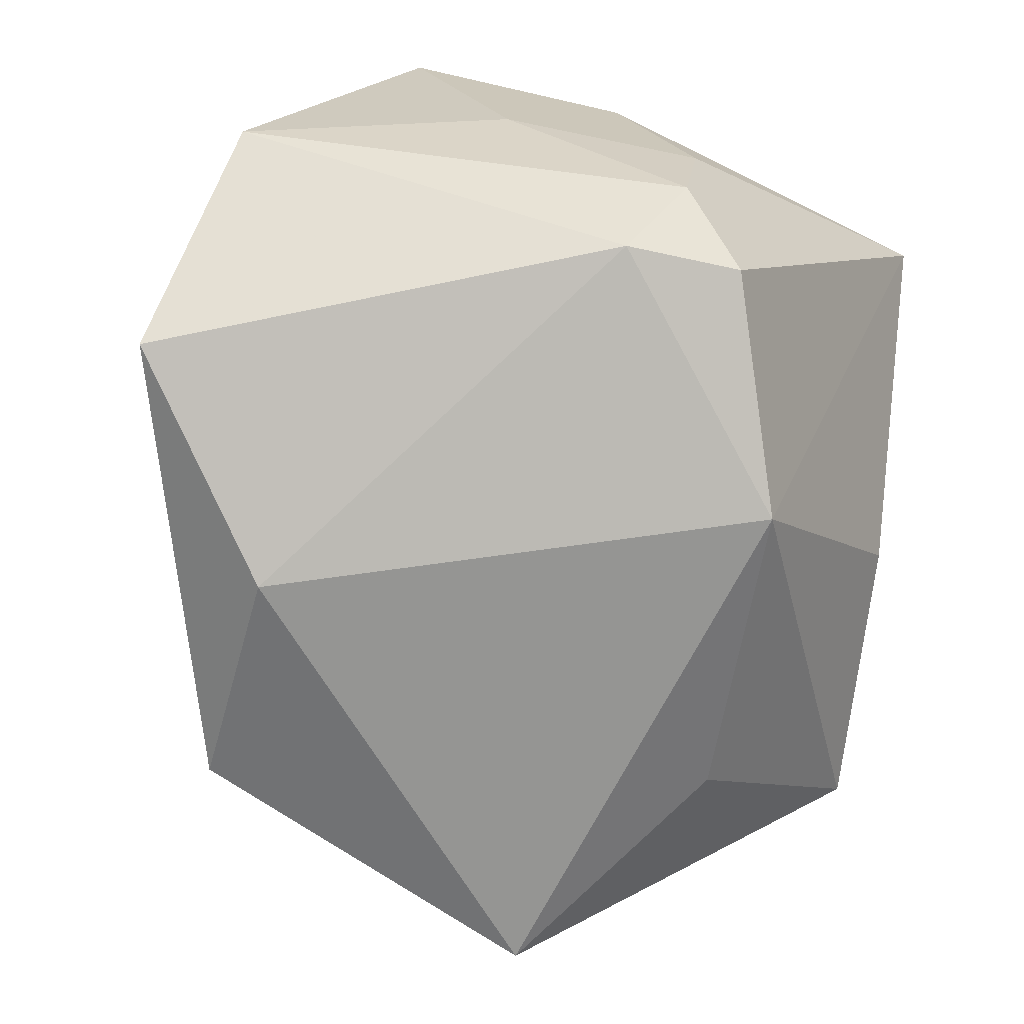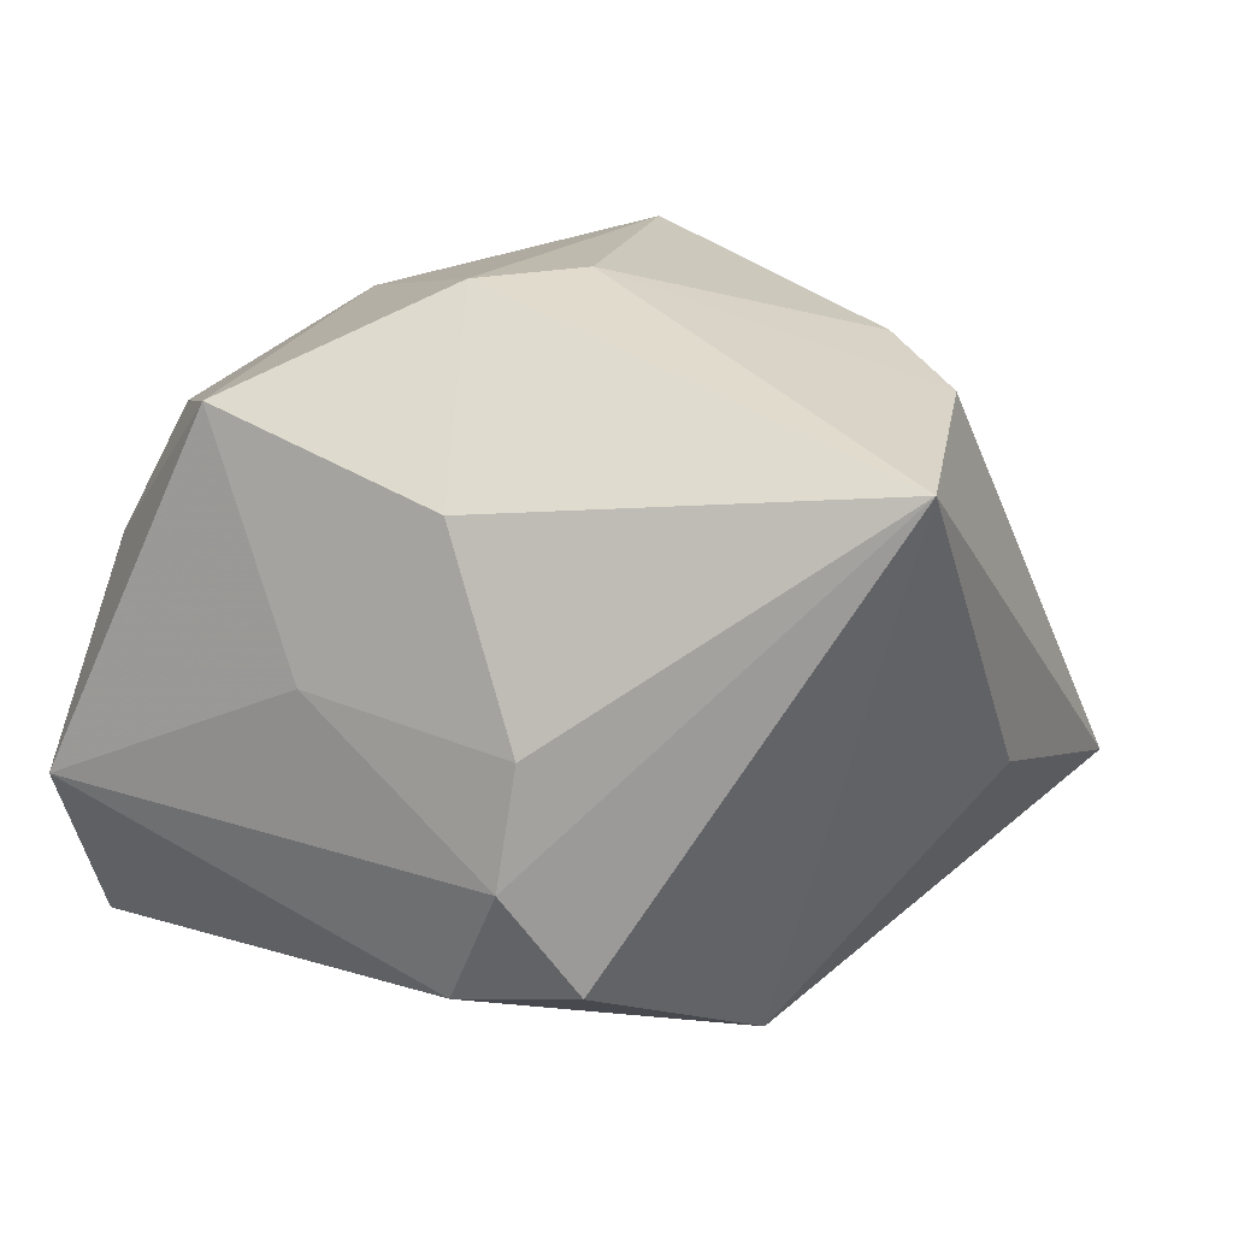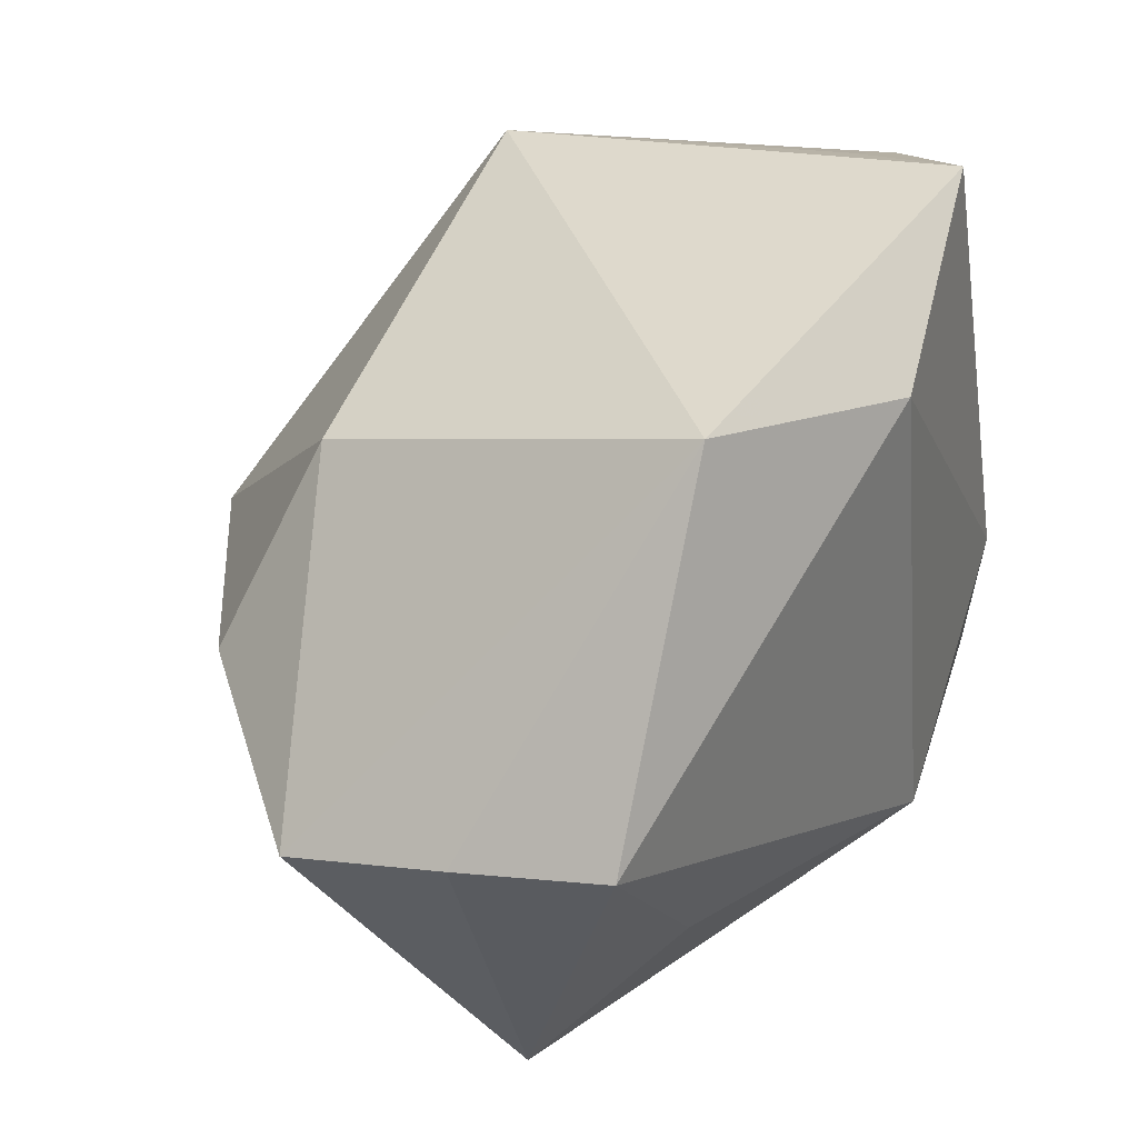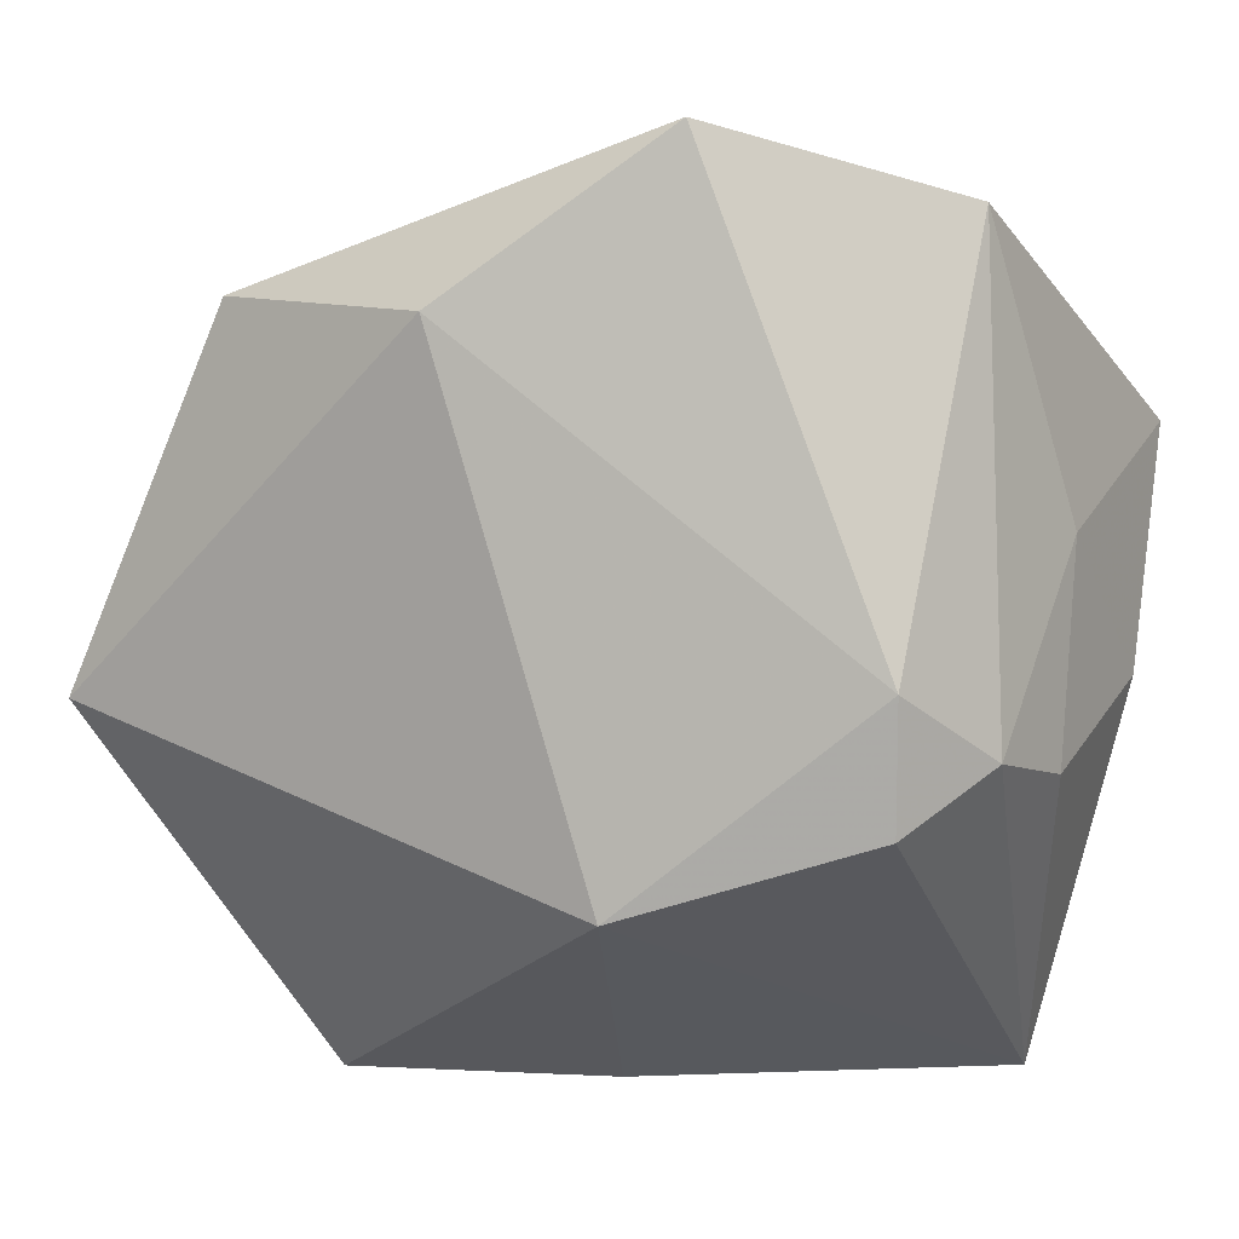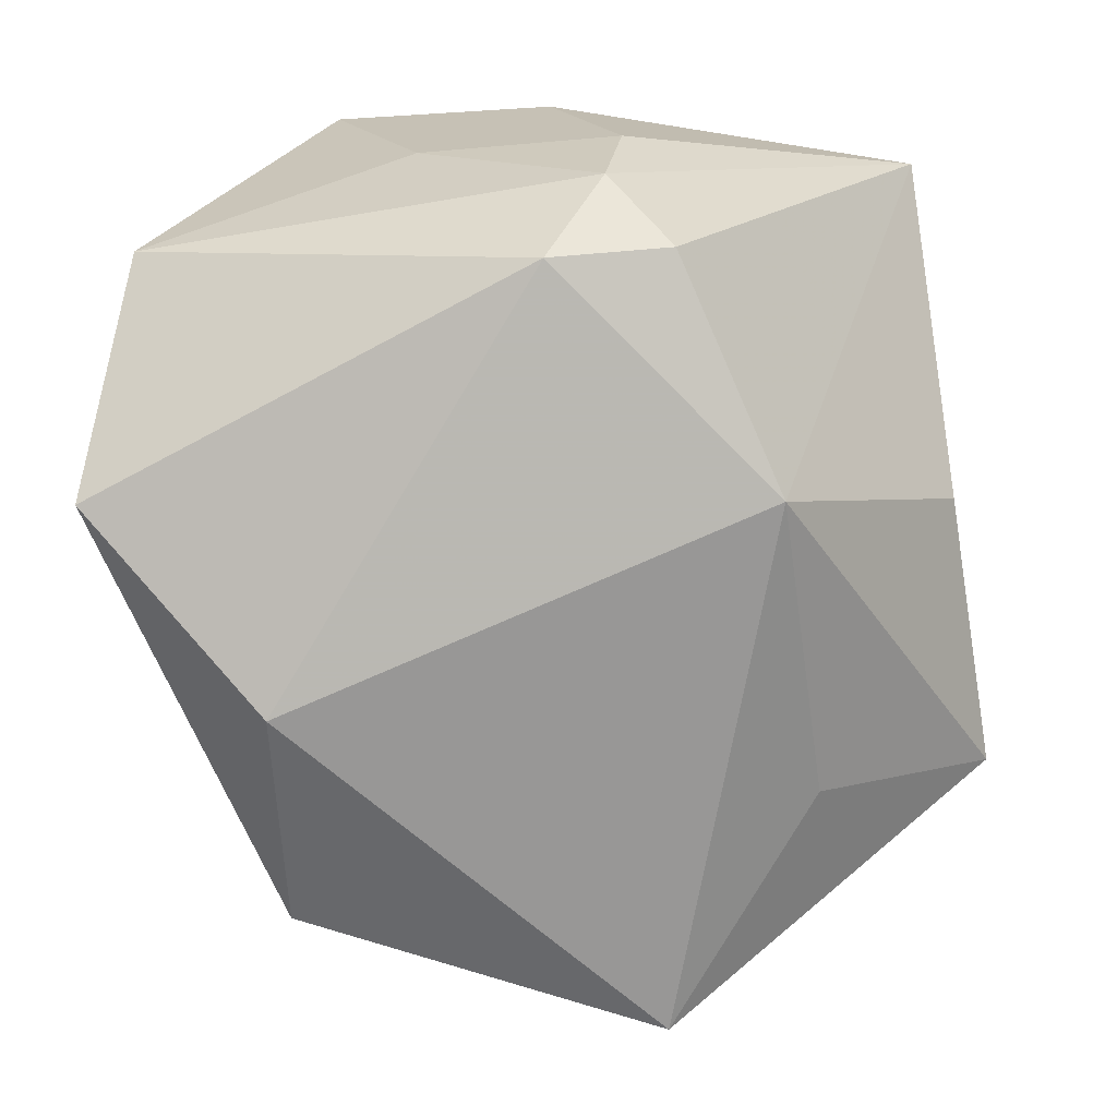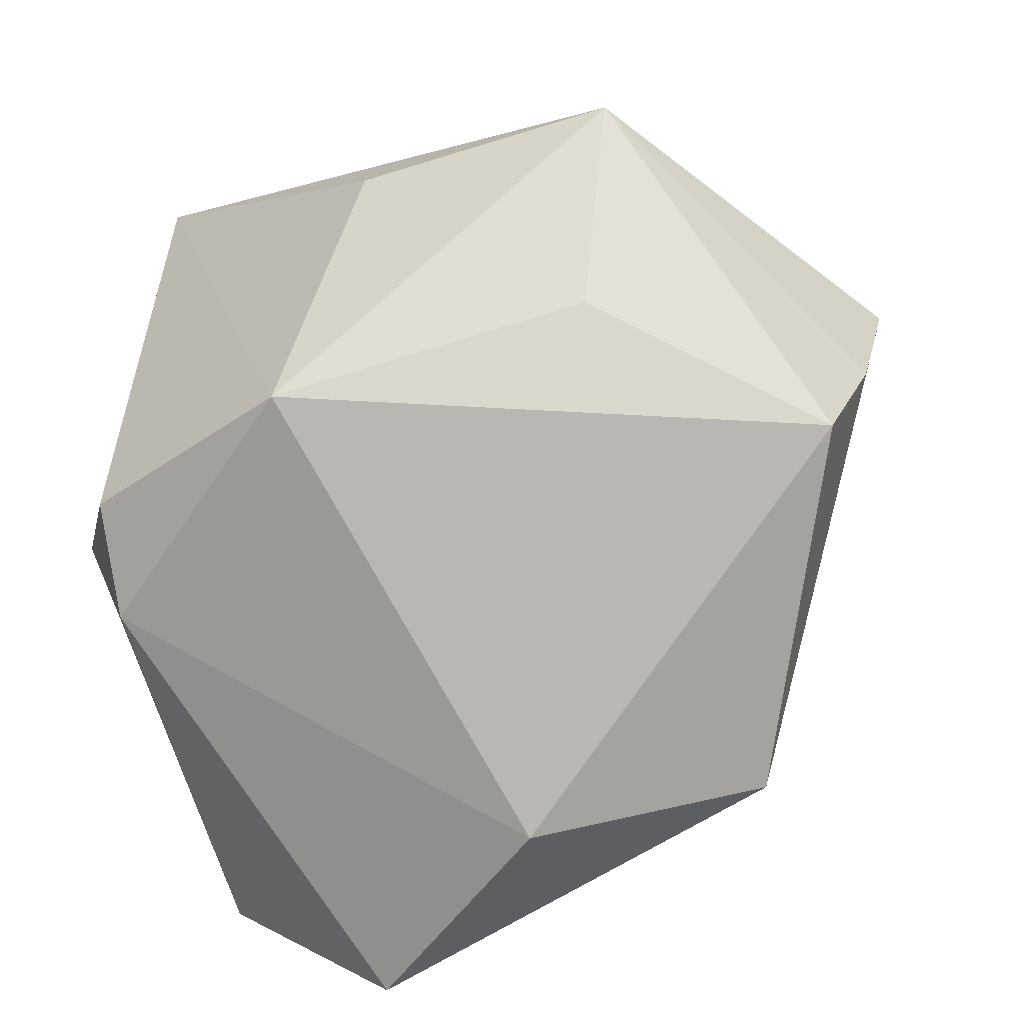
<metadata>
{"format":"obj","ext":"obj","renderer":"f3d","projection":"perspective","resolution":1024,"background":"white","views":[{"elev":-63.4,"azim":-100.1,"up":"+Z"},{"elev":15.5,"azim":-65.1,"up":"+Z"},{"elev":24.9,"azim":131.9,"up":"+Y"},{"elev":2.6,"azim":-145.5,"up":"+Y"},{"elev":-62.6,"azim":-82.7,"up":"+Z"},{"elev":-79.5,"azim":15.3,"up":"+Z"}]}
</metadata>
<code>
v -0.006925 0.03881 0.021
v -0.02157 0.03947 -0.01086
v -0.001894 0.02144 0.0322
v -0.03456 -0.01515 -0.01892
v 0.02266 -0.02562 0.02
v -0.03888 -0.009464 -0.009396
v -0.0129 -0.02231 -0.02851
v 0.0002538 -0.03961 -0.005667
v -0.03548 0.01856 0.02781
v -0.03631 -0.003972 0.02067
v -0.01322 -0.006026 0.03726
v 0.0002825 0.0266 -0.03446
v 0.02674 -0.04046 -0.01227
v 0.01794 0.001851 0.03726
v -0.03817 0.008799 0.00534
v 0.04538 -0.007647 -0.02017
v -0.01929 0.04154 -0.02555
v 0.01952 -0.0229 -0.02613
v 0.03952 -0.005896 -0.03435
v -0.02428 0.0346 0.01269
v -0.02452 -0.04046 0.02336
v -0.03565 -0.003397 -0.02055
v -0.03581 0.03552 -0.006369
v 0.02445 0.02888 -0.03072
v 0.04998 -0.01049 -0.004015
v 0.03968 -0.000124 0.01493
v 0.007367 -0.02507 0.03003
v -0.0234 0.0004688 0.03726
v -0.03851 -0.0112 0.001899
v 0.0001867 -0.03372 0.02657
v 0.03082 0.01996 0.009108
f 31 24 1
f 25 24 31
f 1 14 31
f 7 21 4
f 1 24 17
f 8 21 7
f 7 13 8
f 8 13 21
f 25 31 26
f 26 31 14
f 3 14 1
f 1 9 3
f 11 27 14
f 10 29 21
f 15 29 10
f 10 9 15
f 6 29 15
f 21 29 6
f 6 4 21
f 15 9 23
f 23 6 15
f 25 13 16
f 13 19 16
f 16 24 25
f 16 19 24
f 18 13 7
f 7 19 18
f 18 19 13
f 12 17 24
f 24 19 12
f 12 19 7
f 5 13 25
f 25 26 5
f 14 27 5
f 5 26 14
f 28 3 9
f 14 3 28
f 28 11 14
f 21 11 28
f 28 10 21
f 9 10 28
f 20 9 1
f 1 23 20
f 20 23 9
f 1 17 2
f 2 23 1
f 17 23 2
f 4 6 22
f 6 23 22
f 22 23 17
f 7 4 22
f 17 12 22
f 22 12 7
f 30 5 27
f 30 11 21
f 27 11 30
f 21 13 30
f 13 5 30

</code>
